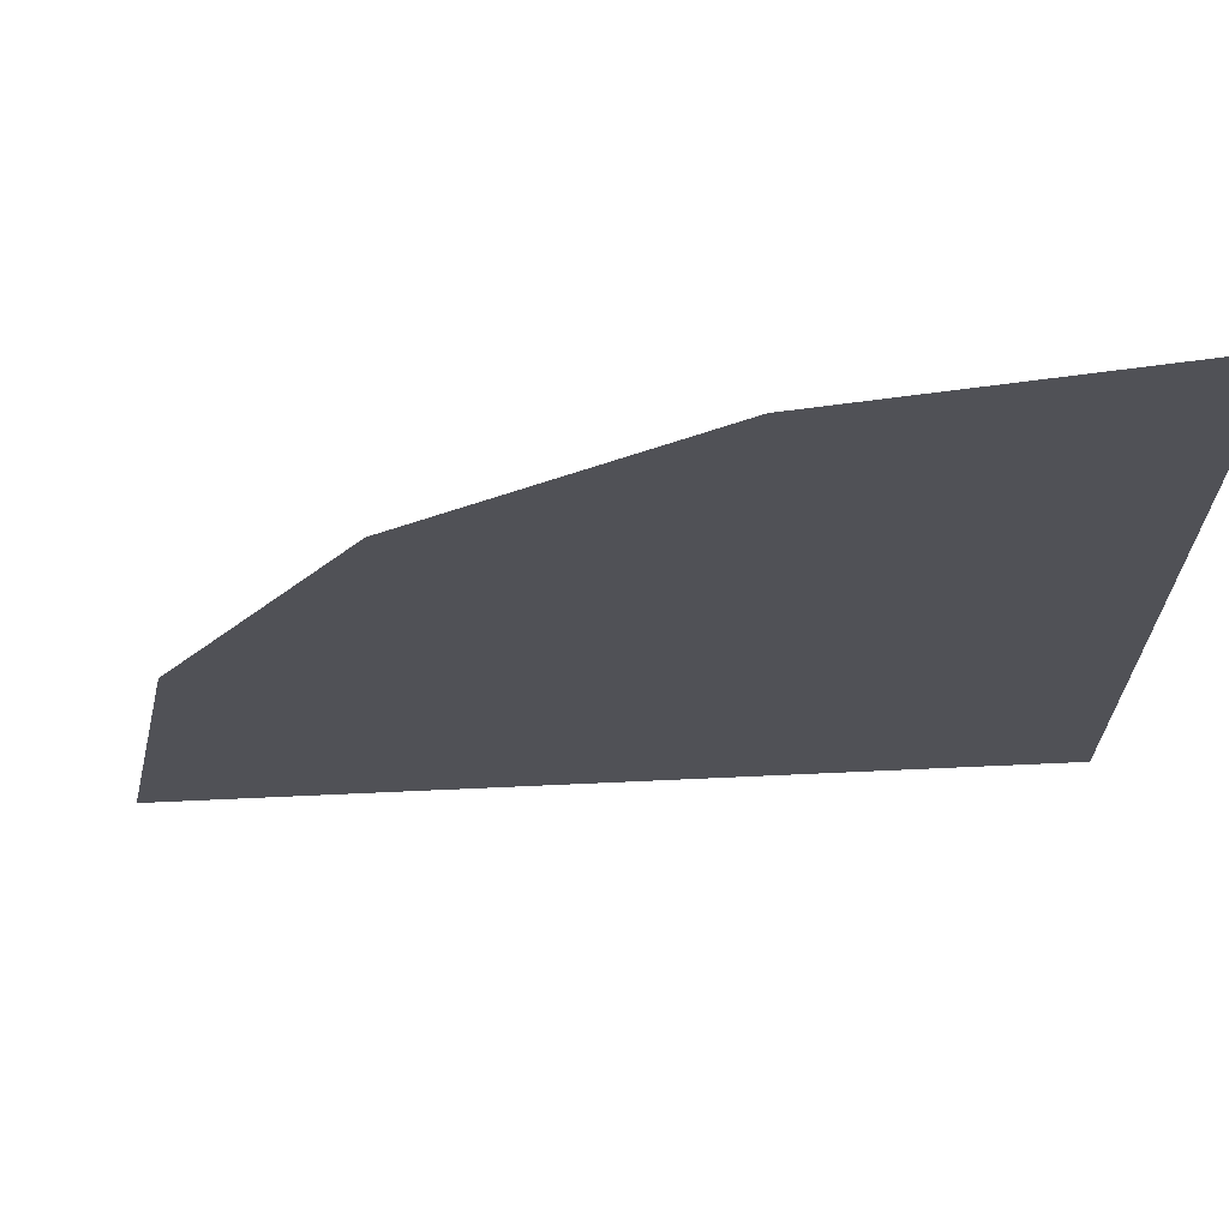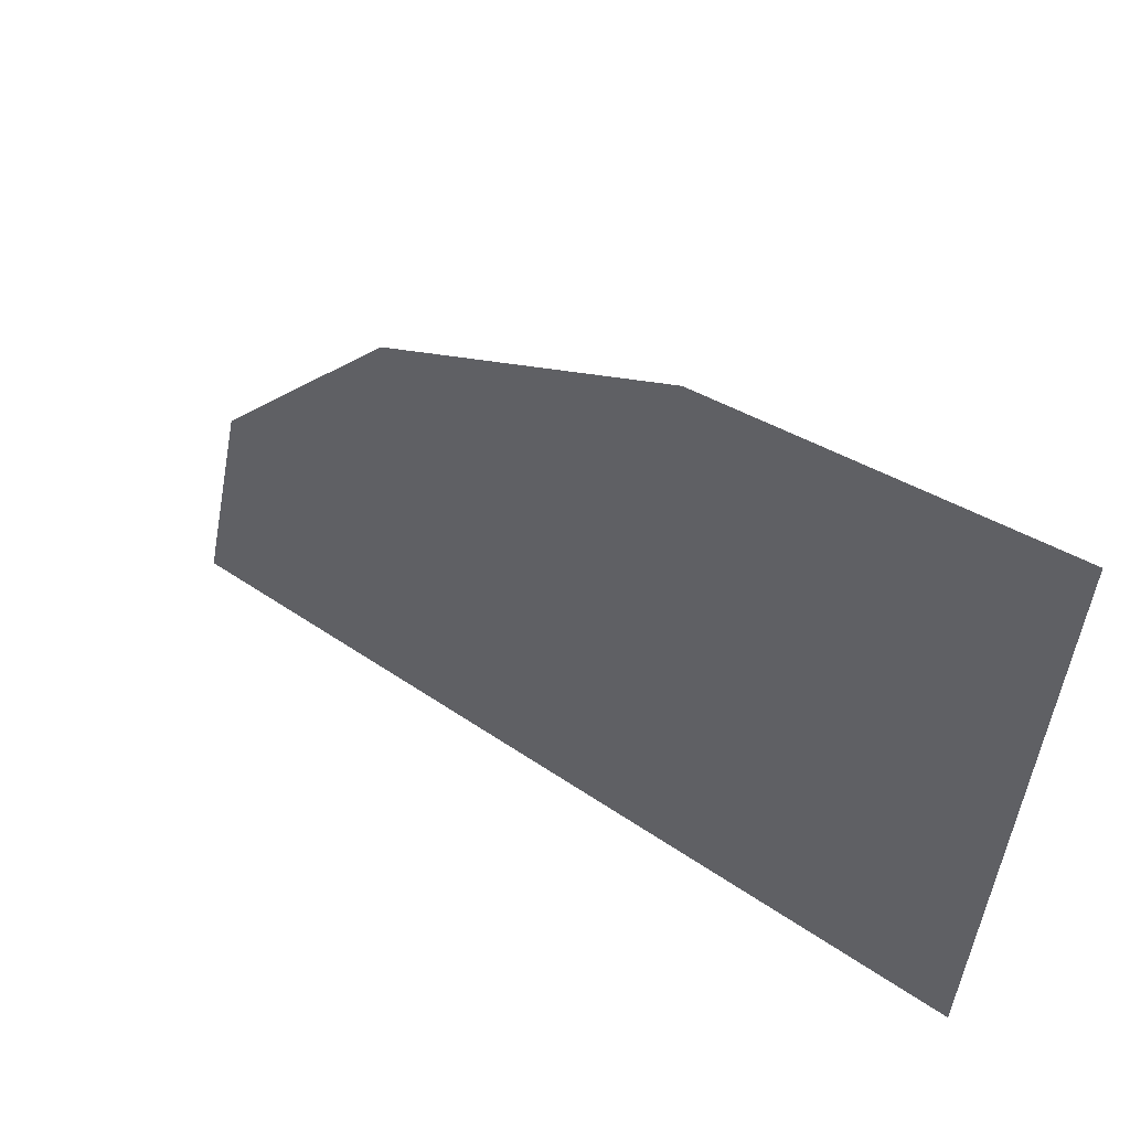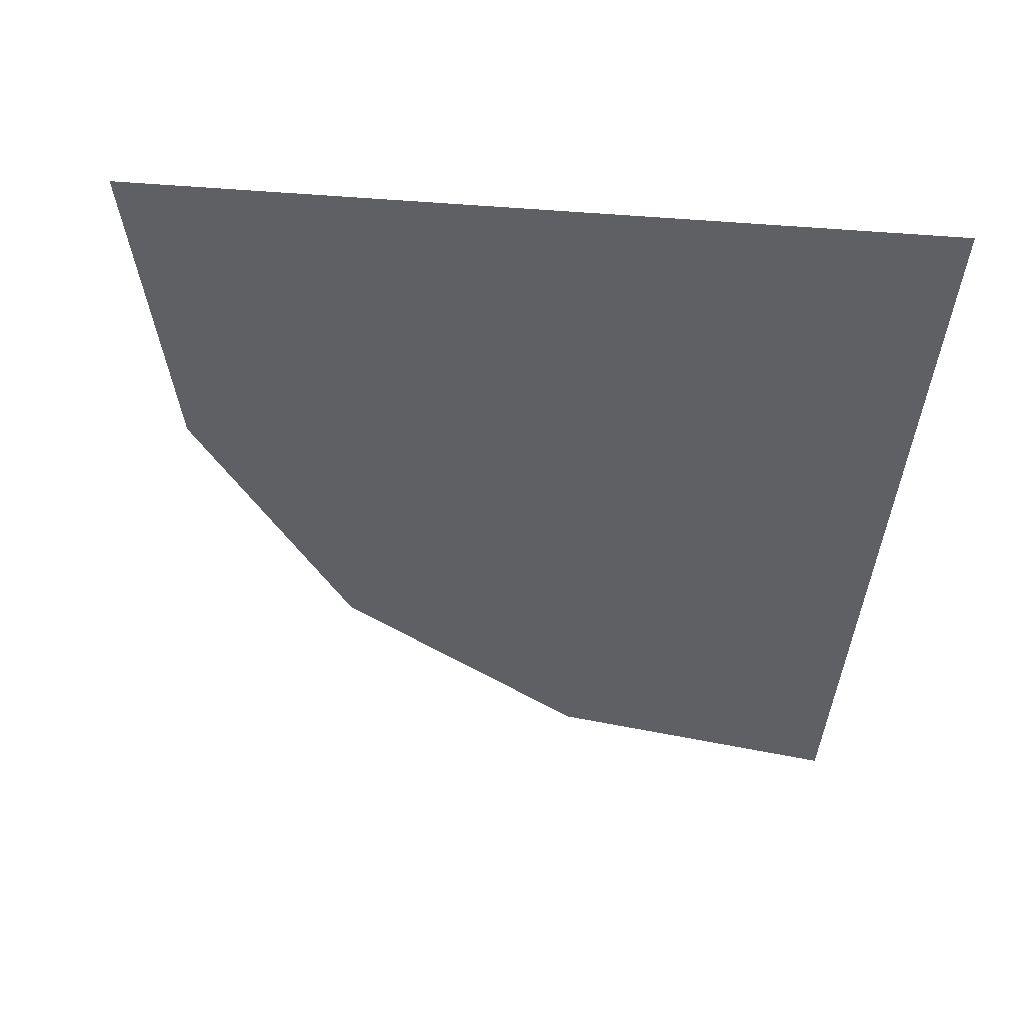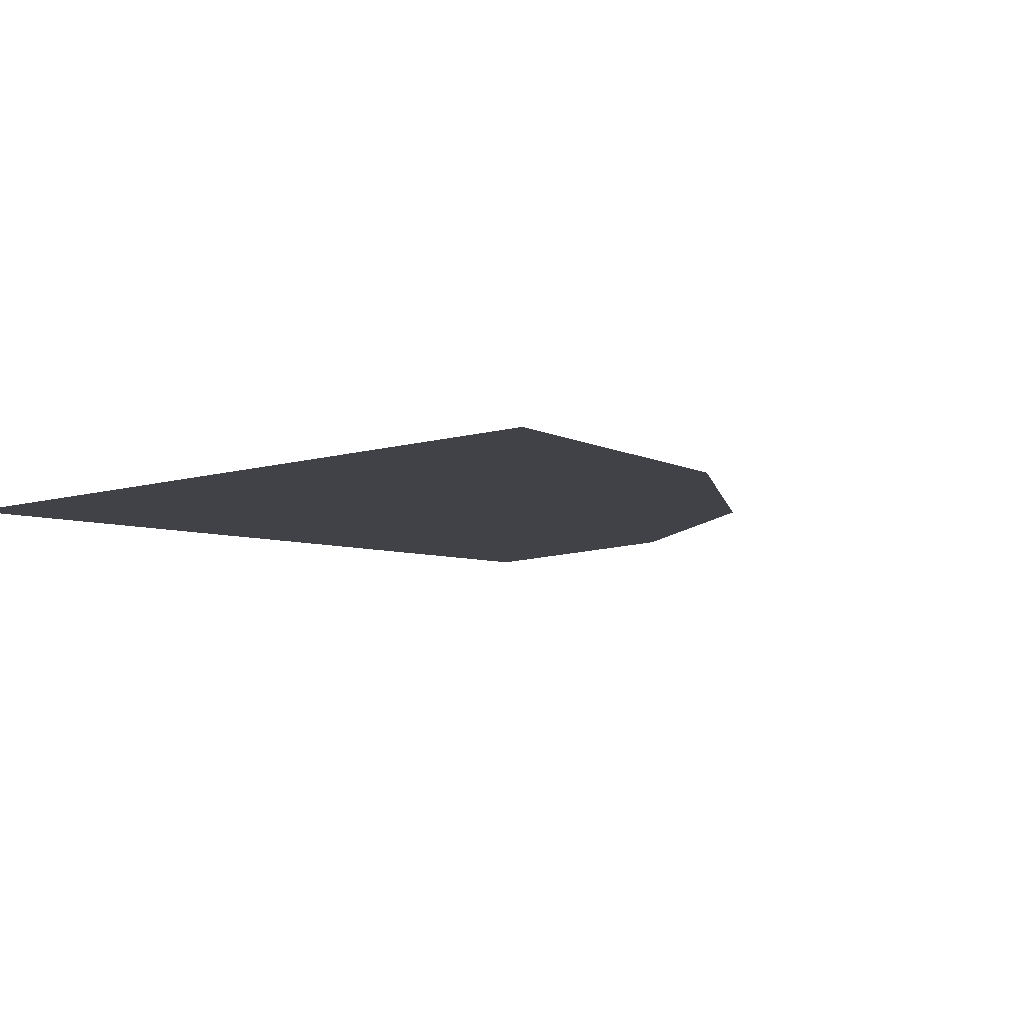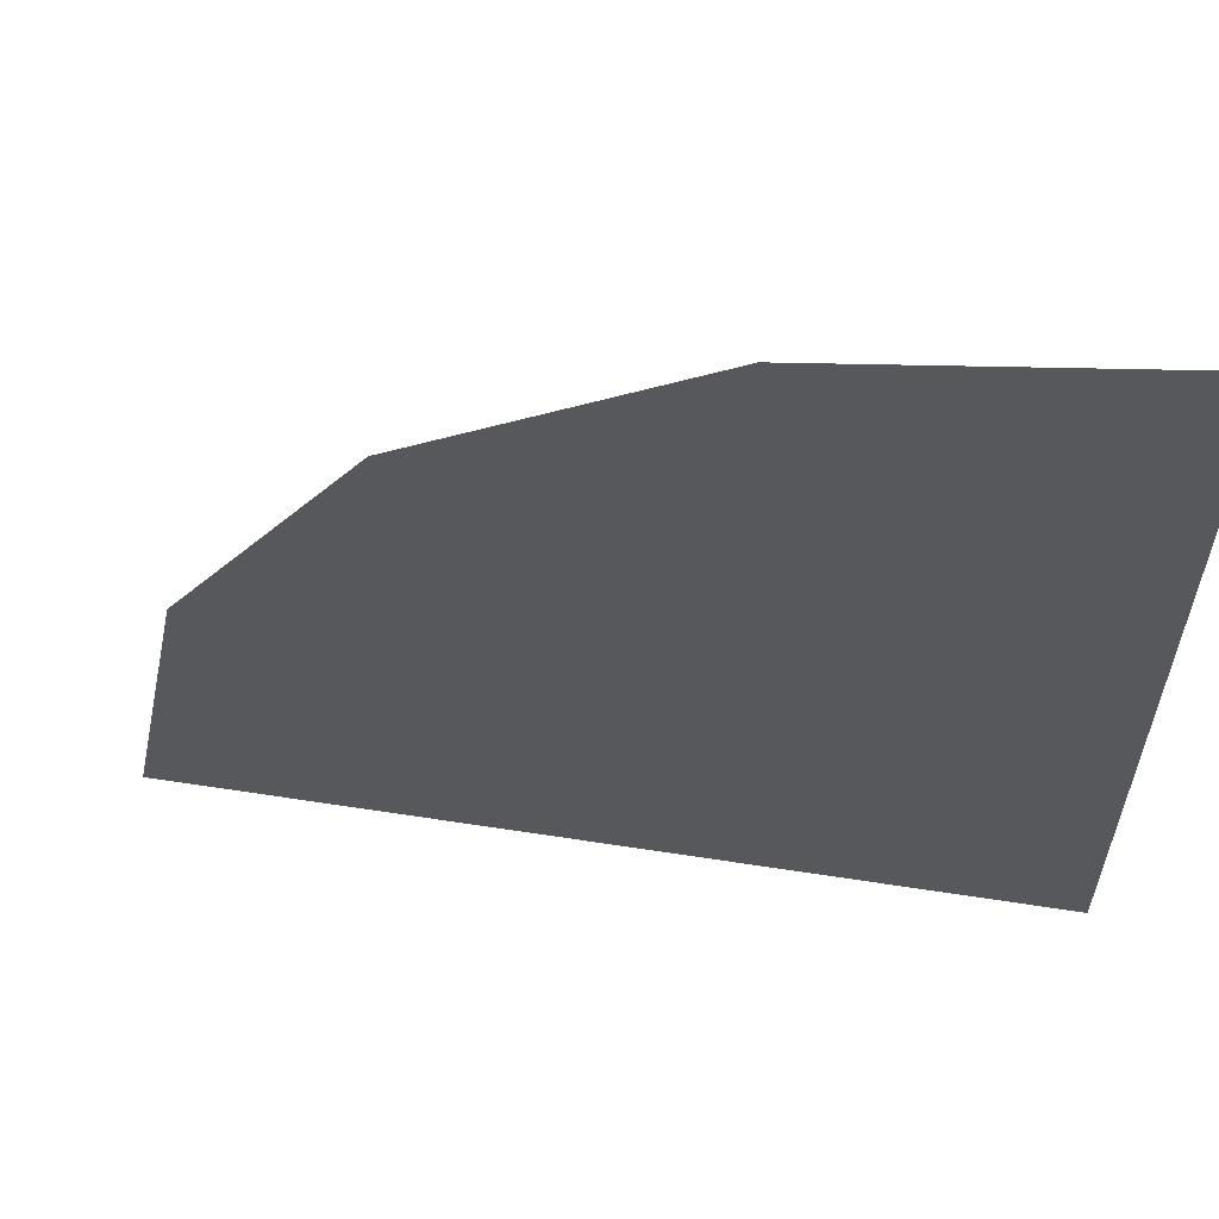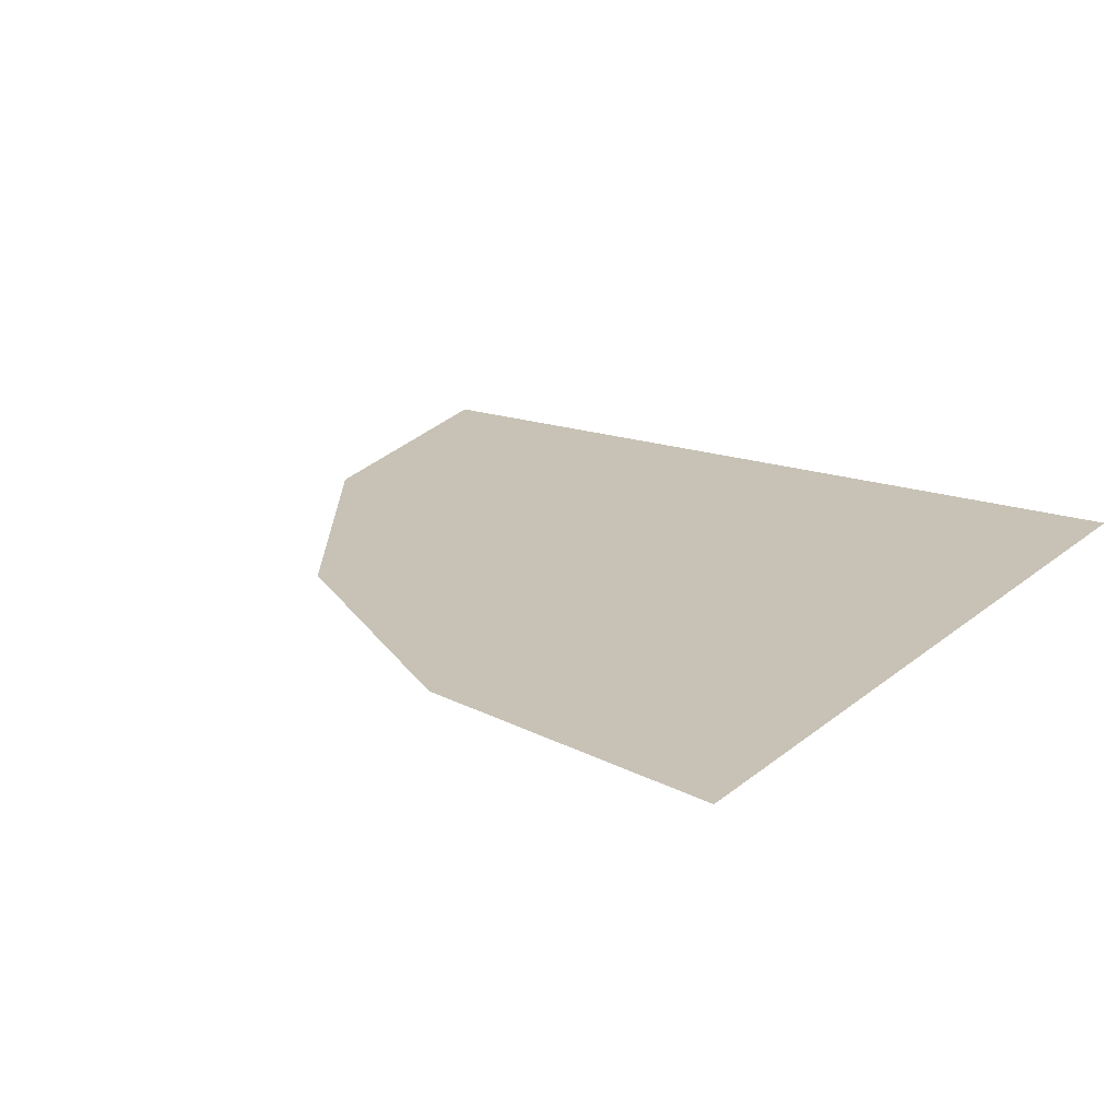
<metadata>
{"format":"obj","ext":"obj","renderer":"f3d","projection":"perspective","resolution":1024,"background":"white","views":[{"elev":69.4,"azim":-2.6,"up":"+Z"},{"elev":60.9,"azim":34.2,"up":"+Z"},{"elev":-44.2,"azim":85.3,"up":"+Y"},{"elev":-6.8,"azim":-135.8,"up":"+Y"},{"elev":60.6,"azim":9.0,"up":"+Z"},{"elev":19.0,"azim":33.4,"up":"+Y"}]}
</metadata>
<code>
v -0.015 0 0.15
v 0 0 0.135
v 0 0 0.195
v -0.015 0 0.19
v -0.015 0 0.19
v -0.02 0 0.175
v -0.015 0 0.15
v -0.195 0 0
v -0.135 0 0
v -0.15 0 0.015
v -0.19 0 0.015
v -0.175 0 0.02
v -0.19 0 0.015
v -0.15 0 0.015
v -0.125 0 0.145
v -0.14 0 0.14
v -0.145 0 0.125
v -0.14 0 0.11
v -0.11 0 0.14
v -0.125 0 0.145
v -0.14 0 0.11
v -0.115 0 0.095
v -0.095 0 0.115
v -0.11 0 0.14
v -0.115 0 0.095
v -0.095 0 0.095
v -0.085 0 0.245
v -0.1 0 0.245
v -0.11 0 0.23
v -0.11 0 0.215
v -0.07 0 0.23
v -0.085 0 0.245
v -0.11 0 0.215
v -0.095 0 0.195
v -0.07 0 0.205
v -0.07 0 0.23
v -0.095 0 0.195
v -0.075 0 0.185
v -0.23 0 0.11
v -0.245 0 0.1
v -0.245 0 0.085
v -0.23 0 0.07
v -0.215 0 0.11
v -0.23 0 0.11
v -0.23 0 0.07
v -0.205 0 0.07
v -0.195 0 0.095
v -0.215 0 0.11
v -0.205 0 0.07
v -0.185 0 0.075
v -0.015 0 0.19
v 0 0 0.195
v 0 0 0.34
v -0.07 0 0.23
v -0.085 0 0.245
v -0.07 0 0.23
v 0 0 0.34
v -0.1301 0 0.3141
v -0.1301 0 0.3141
v -0.1 0 0.245
v -0.085 0 0.245
v -0.1 0 0.245
v -0.1301 0 0.3141
v -0.2404 0 0.2404
v -0.11 0 0.23
v -0.11 0 0.215
v -0.11 0 0.23
v -0.2404 0 0.2404
v -0.14 0 0.14
v -0.215 0 0.11
v -0.14 0 0.14
v -0.2404 0 0.2404
v -0.23 0 0.11
v -0.23 0 0.11
v -0.2404 0 0.2404
v -0.3141 0 0.1301
v -0.245 0 0.1
v -0.245 0 0.085
v -0.245 0 0.1
v -0.3141 0 0.1301
v -0.34 0 0
v -0.23 0 0.07
v -0.245 0 0.085
v -0.34 0 0
v -0.195 0 0
v -0.205 0 0.07
v -0.23 0 0.07
v -0.195 0 0
v -0.19 0 0.015
v -0.185 0 0.075
v -0.205 0 0.07
v -0.19 0 0.015
v -0.175 0 0.02
v -0.14 0 0.11
v -0.185 0 0.075
v -0.175 0 0.02
v -0.15 0 0.015
v -0.195 0 0.095
v -0.185 0 0.075
v -0.14 0 0.11
v -0.145 0 0.125
v -0.215 0 0.11
v -0.195 0 0.095
v -0.145 0 0.125
v -0.14 0 0.14
v -0.115 0 0.095
v -0.14 0 0.11
v -0.15 0 0.015
v -0.135 0 0
v -0.095 0 0.095
v -0.115 0 0.095
v -0.135 0 0
v 0 0 0
v -0.095 0 0.095
v 0 0 0
v 0 0 0.135
v -0.015 0 0.15
v -0.095 0 0.115
v -0.095 0 0.095
v -0.015 0 0.15
v -0.075 0 0.185
v -0.075 0 0.185
v -0.015 0 0.15
v -0.02 0 0.175
v -0.07 0 0.205
v -0.07 0 0.205
v -0.02 0 0.175
v -0.015 0 0.19
v -0.07 0 0.23
v -0.11 0 0.14
v -0.095 0 0.115
v -0.075 0 0.185
v -0.095 0 0.195
v -0.125 0 0.145
v -0.11 0 0.14
v -0.095 0 0.195
v -0.11 0 0.215
v -0.11 0 0.215
v -0.14 0 0.14
v -0.125 0 0.145
g mesh7466771
f 1 2 3
f 3 4 1
f 5 6 7
f 8 9 10
f 10 11 8
f 12 13 14
f 15 16 17
f 17 18 15
f 19 20 21
f 21 22 19
f 23 24 25
f 25 26 23
f 27 28 29
f 29 30 27
f 31 32 33
f 33 34 31
f 35 36 37
f 37 38 35
f 39 40 41
f 41 42 39
f 43 44 45
f 45 46 43
f 47 48 49
f 49 50 47
f 51 52 53
f 53 54 51
f 55 56 57
f 57 58 55
f 59 60 61
f 62 63 64
f 64 65 62
f 66 67 68
f 68 69 66
f 70 71 72
f 72 73 70
f 74 75 76
f 76 77 74
f 78 79 80
f 80 81 78
f 82 83 84
f 84 85 82
f 86 87 88
f 88 89 86
f 90 91 92
f 92 93 90
f 94 95 96
f 96 97 94
f 98 99 100
f 100 101 98
f 102 103 104
f 104 105 102
f 106 107 108
f 108 109 106
f 110 111 112
f 112 113 110
f 114 115 116
f 116 117 114
f 118 119 120
f 120 121 118
f 122 123 124
f 124 125 122
f 126 127 128
f 128 129 126
f 130 131 132
f 132 133 130
f 134 135 136
f 136 137 134
f 138 139 140

</code>
